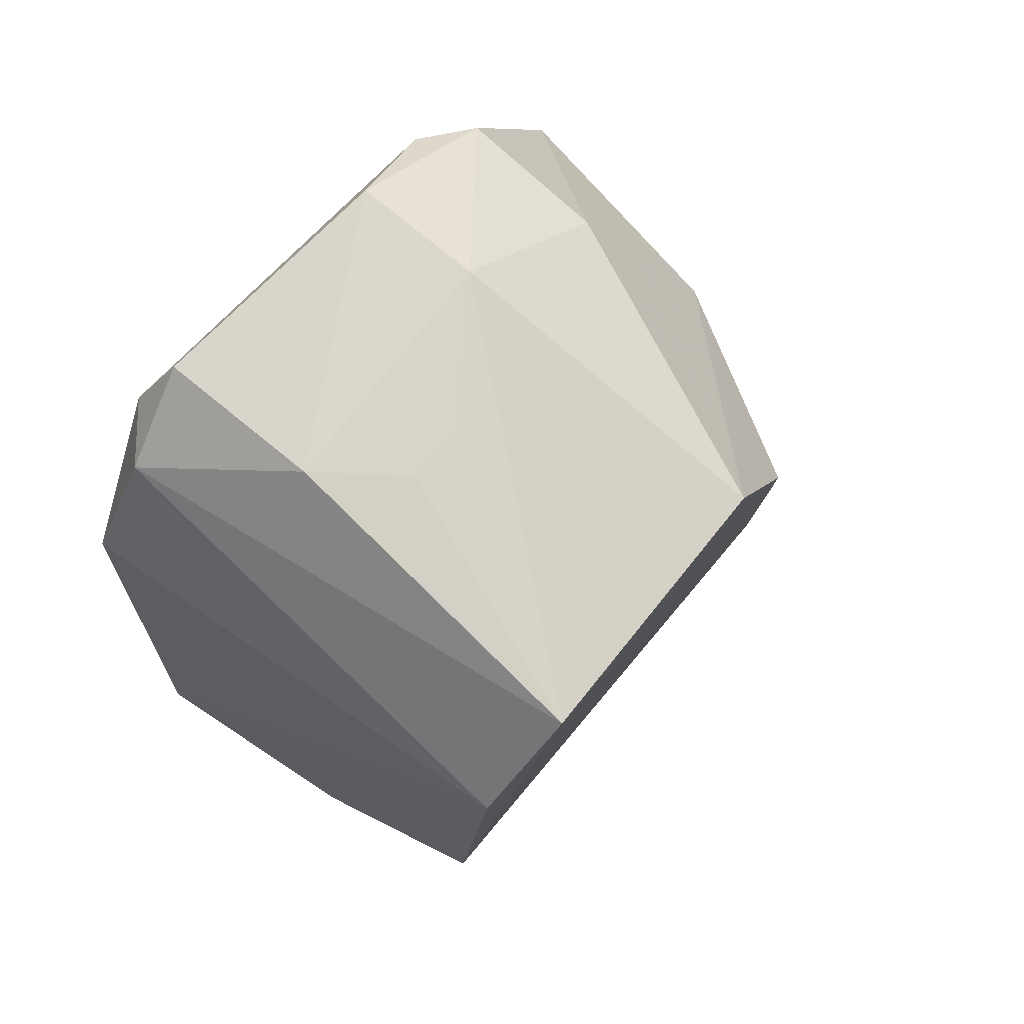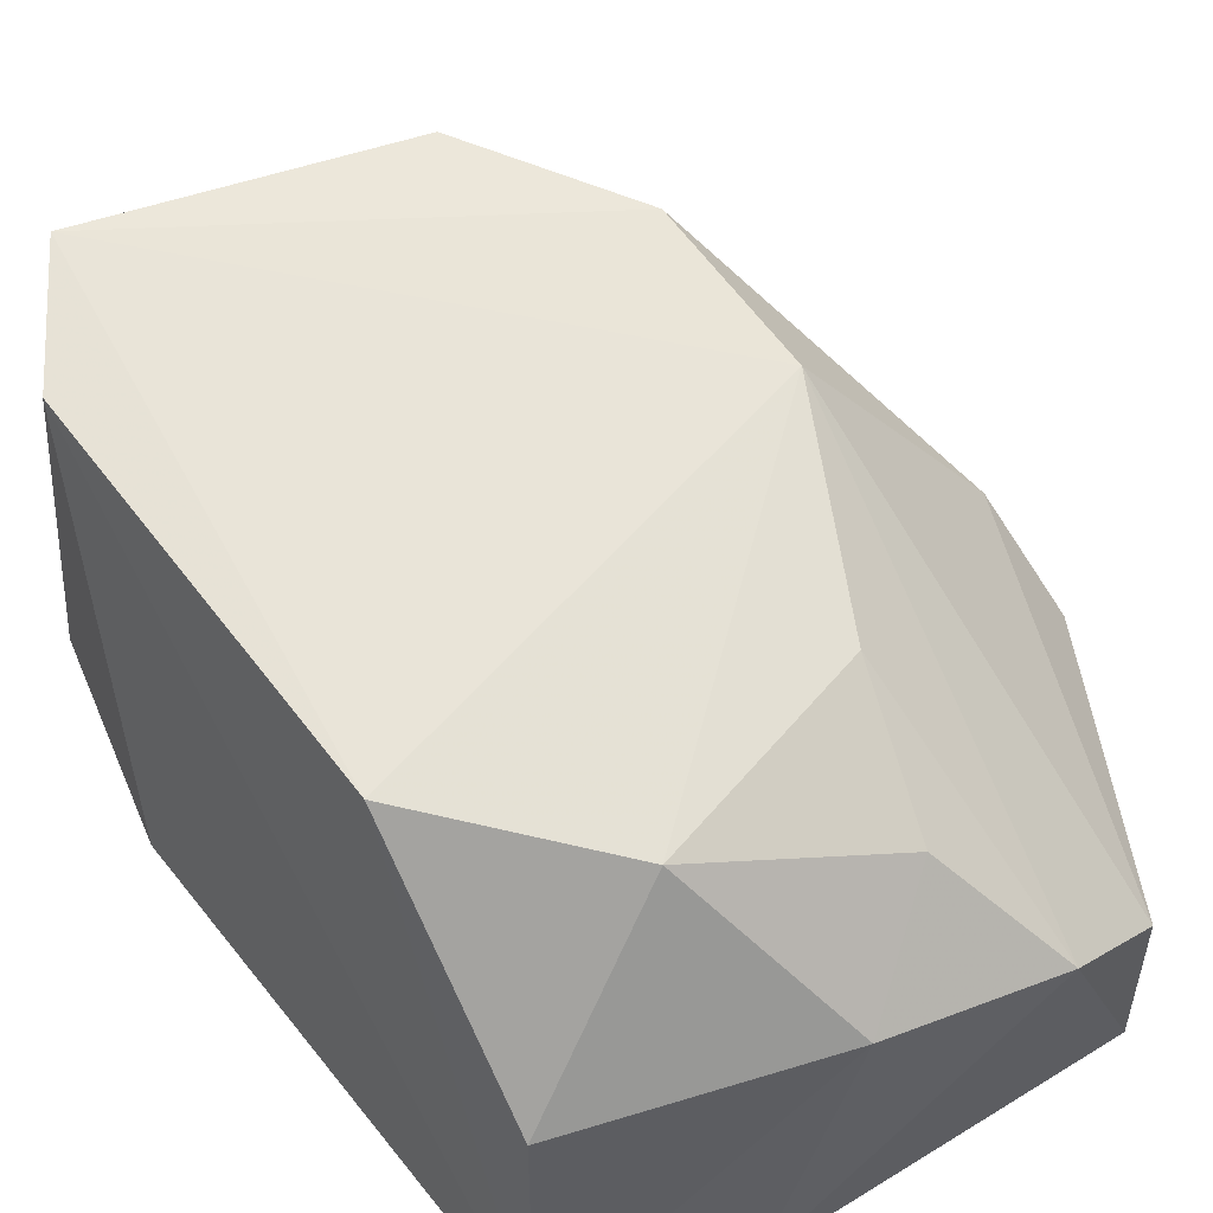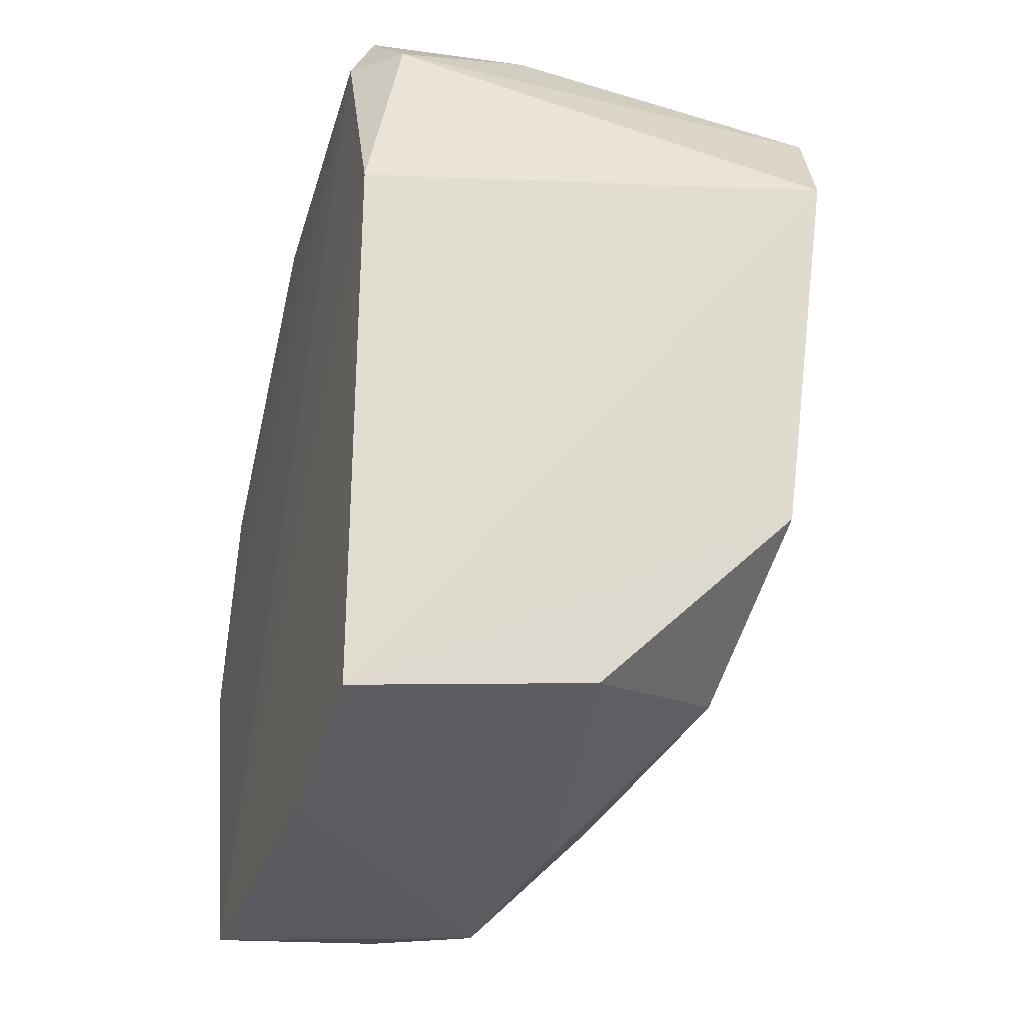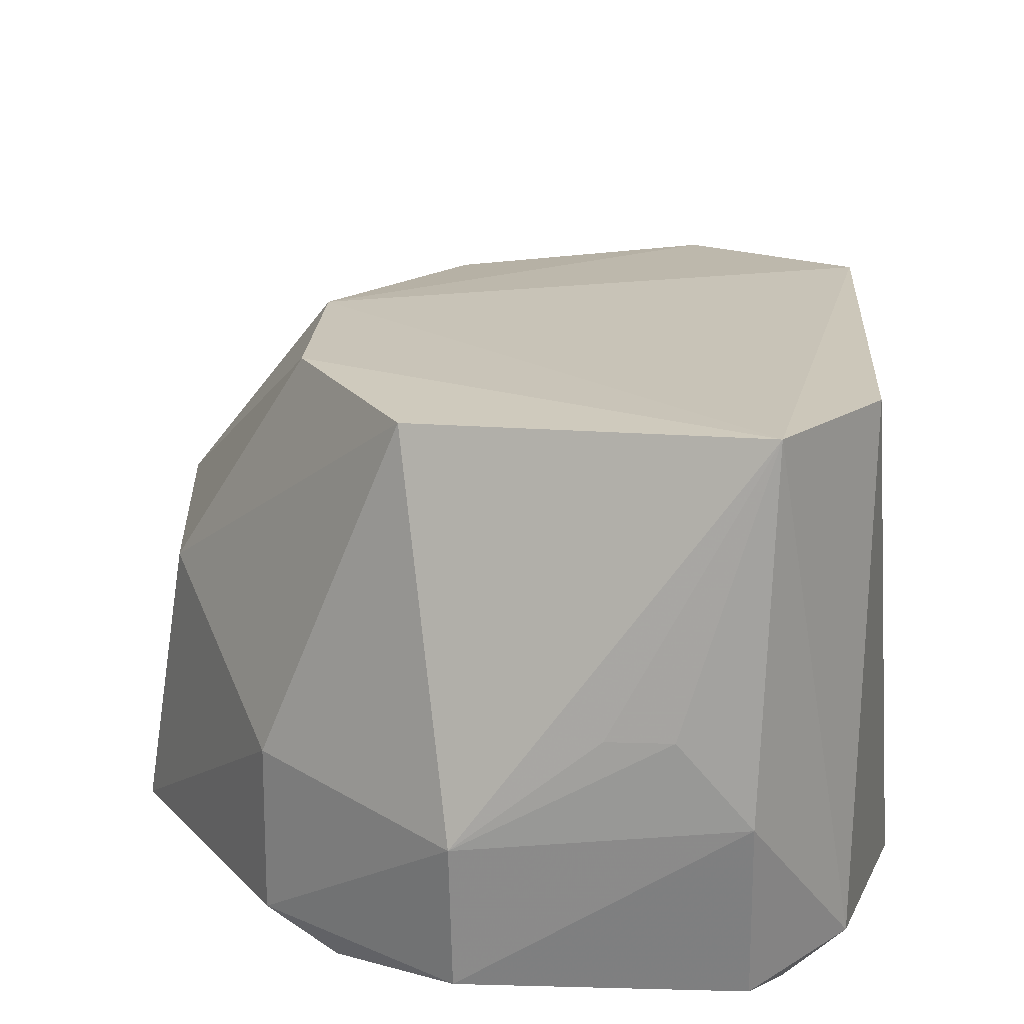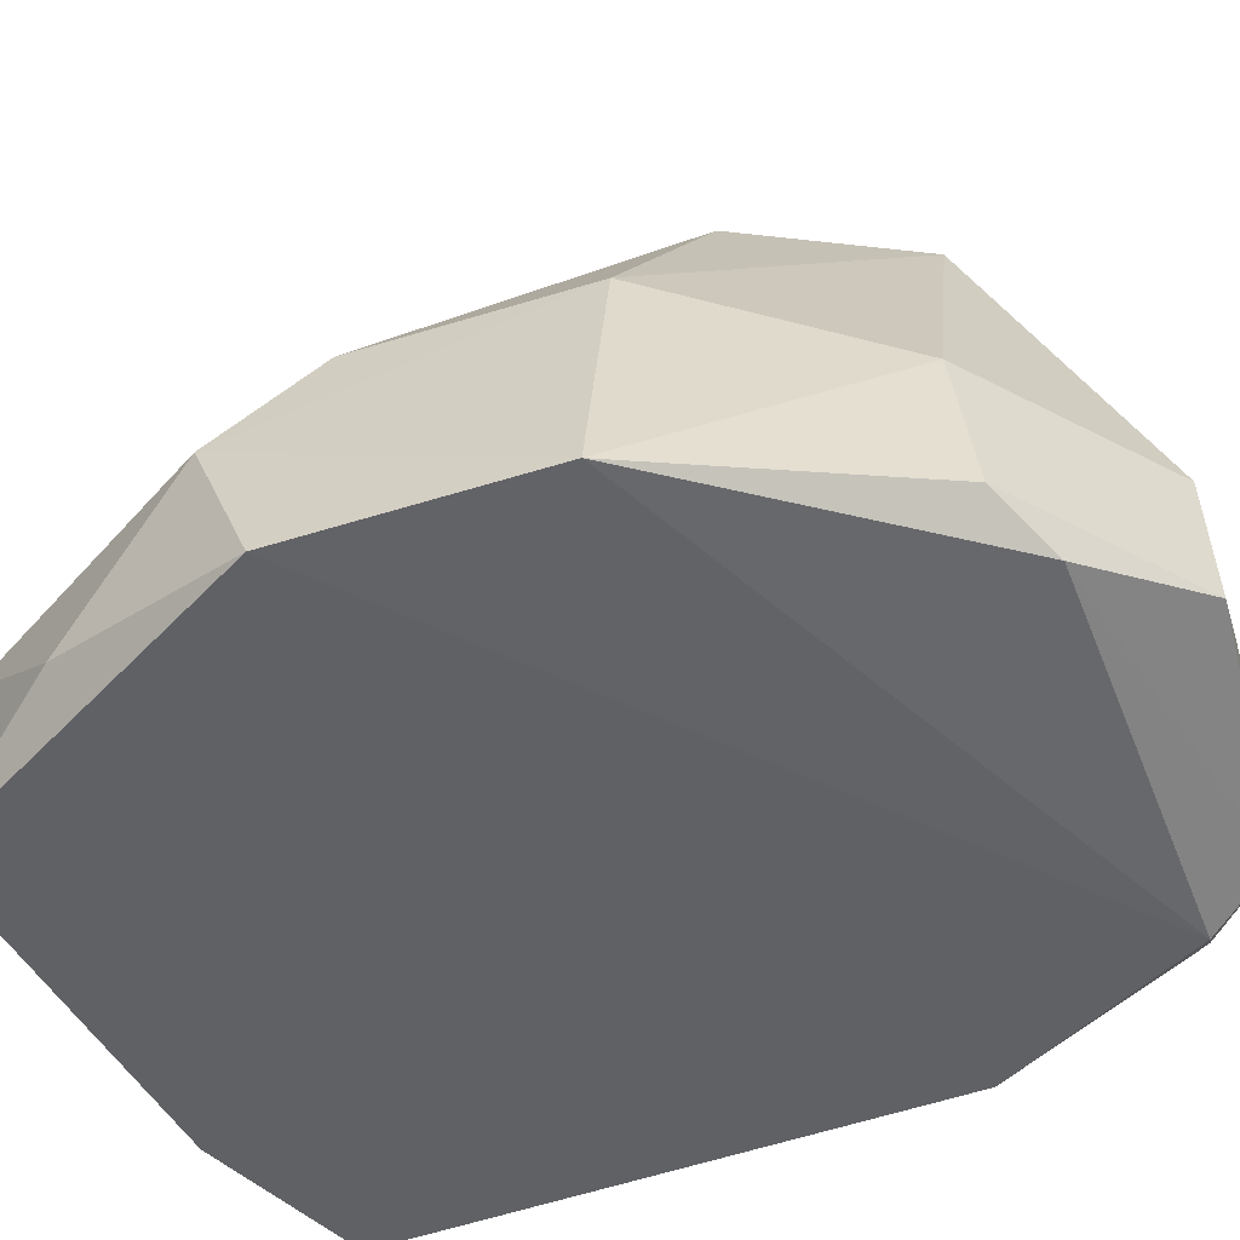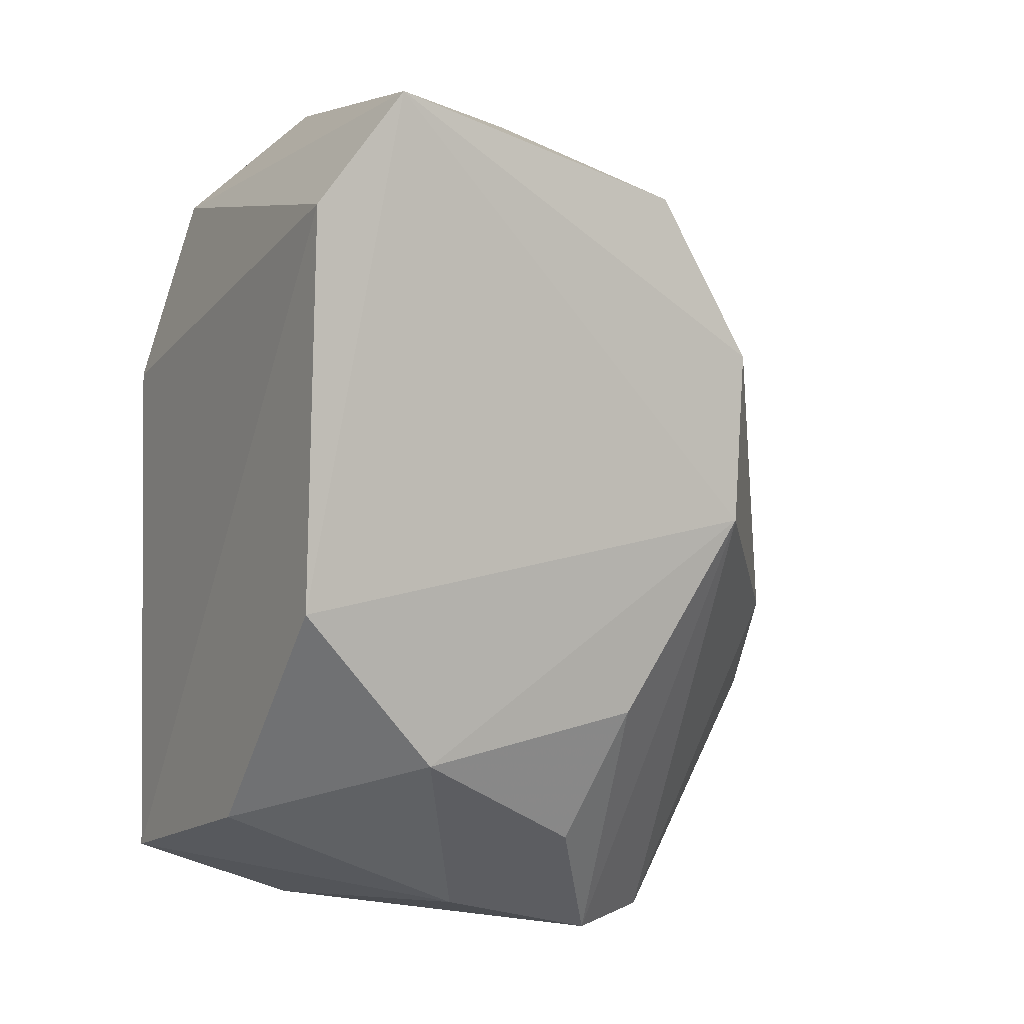
<metadata>
{"format":"obj","ext":"obj","renderer":"f3d","projection":"perspective","resolution":1024,"background":"white","views":[{"elev":68.0,"azim":-48.1,"up":"+Y"},{"elev":57.1,"azim":-37.2,"up":"+Z"},{"elev":-26.5,"azim":-104.8,"up":"+Y"},{"elev":27.9,"azim":-175.6,"up":"+Z"},{"elev":-49.8,"azim":112.3,"up":"+Z"},{"elev":-5.6,"azim":-23.9,"up":"+Y"}]}
</metadata>
<code>
v 0.01437 0.05085 0.009268
v 0.01881 0.04291 0.003605
v 0.01632 0.05137 0.00187
v 0.009061 0.05179 0.001404
v 0.008055 0.0405 0.005355
v 0.01642 0.03855 0.0009759
v 0.01354 0.05326 0.004282
v 0.01805 0.04771 0.005463
v 0.01431 0.04226 0.007918
v 0.008137 0.05013 0.009482
v 0.01906 0.04395 0.001036
v 0.007604 0.03989 0.001395
v 0.01632 0.05109 0.004291
v 0.01349 0.05331 0.00217
v 0.01603 0.04555 0.00863
v 0.01654 0.0387 0.003694
v 0.009584 0.05294 0.004585
v 0.008274 0.04375 0.008689
v 0.01795 0.04081 0.001789
v 0.01874 0.04768 0.00121
v 0.007491 0.04858 0.001426
v 0.01526 0.05189 0.001493
v 0.01601 0.04833 0.008979
v 0.0184 0.04435 0.005217
v 0.0148 0.03843 0.005046
v 0.008218 0.05166 0.00214
v 0.009542 0.0528 0.001887
v 0.009454 0.052 0.009782
v 0.01065 0.04136 0.008014
v 0.01039 0.03895 0.001237
v 0.01064 0.05287 0.005832
v 0.01364 0.04012 0.006821
v 0.01198 0.03899 0.005624
v 0.01156 0.05291 0.005835
f 11 6 4
f 13 7 1
f 13 3 7
f 13 1 8
f 14 7 3
f 17 7 14
f 18 12 5
f 18 10 12
f 19 11 2
f 19 6 11
f 19 16 6
f 19 2 16
f 20 8 2
f 20 2 11
f 20 13 8
f 20 3 13
f 20 11 4
f 21 4 6
f 21 12 10
f 22 14 3
f 22 20 4
f 22 3 20
f 23 8 1
f 24 2 8
f 24 23 15
f 24 8 23
f 24 16 2
f 24 15 16
f 25 16 15
f 25 15 9
f 25 6 16
f 26 21 10
f 26 4 21
f 27 17 14
f 27 26 17
f 27 4 26
f 27 22 4
f 27 14 22
f 28 1 7
f 28 23 1
f 28 10 18
f 28 18 15
f 28 15 23
f 28 26 10
f 28 17 26
f 29 9 15
f 29 15 18
f 29 18 5
f 30 21 6
f 30 12 21
f 30 6 25
f 31 7 17
f 31 17 28
f 32 25 9
f 32 9 29
f 33 29 5
f 33 32 29
f 33 25 32
f 33 30 25
f 33 5 12
f 33 12 30
f 34 31 28
f 34 28 7
f 34 7 31

</code>
